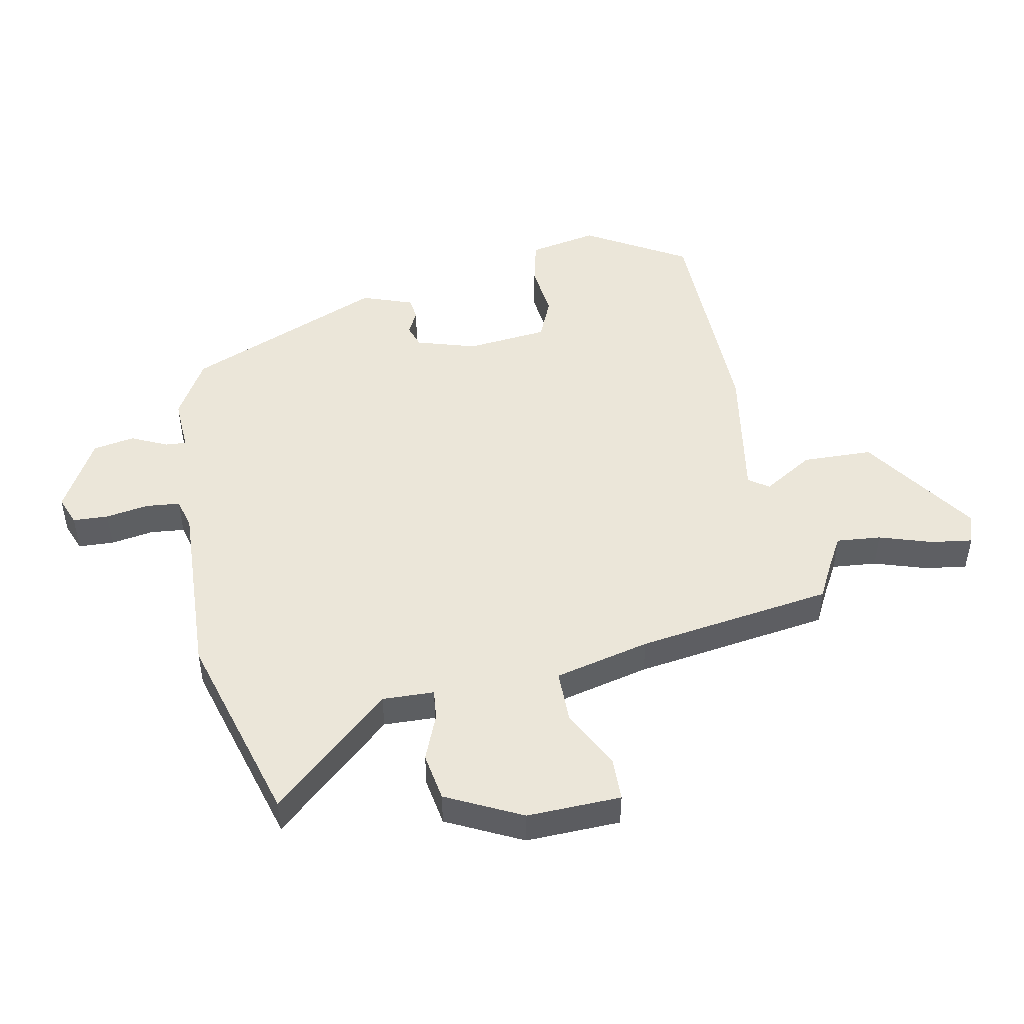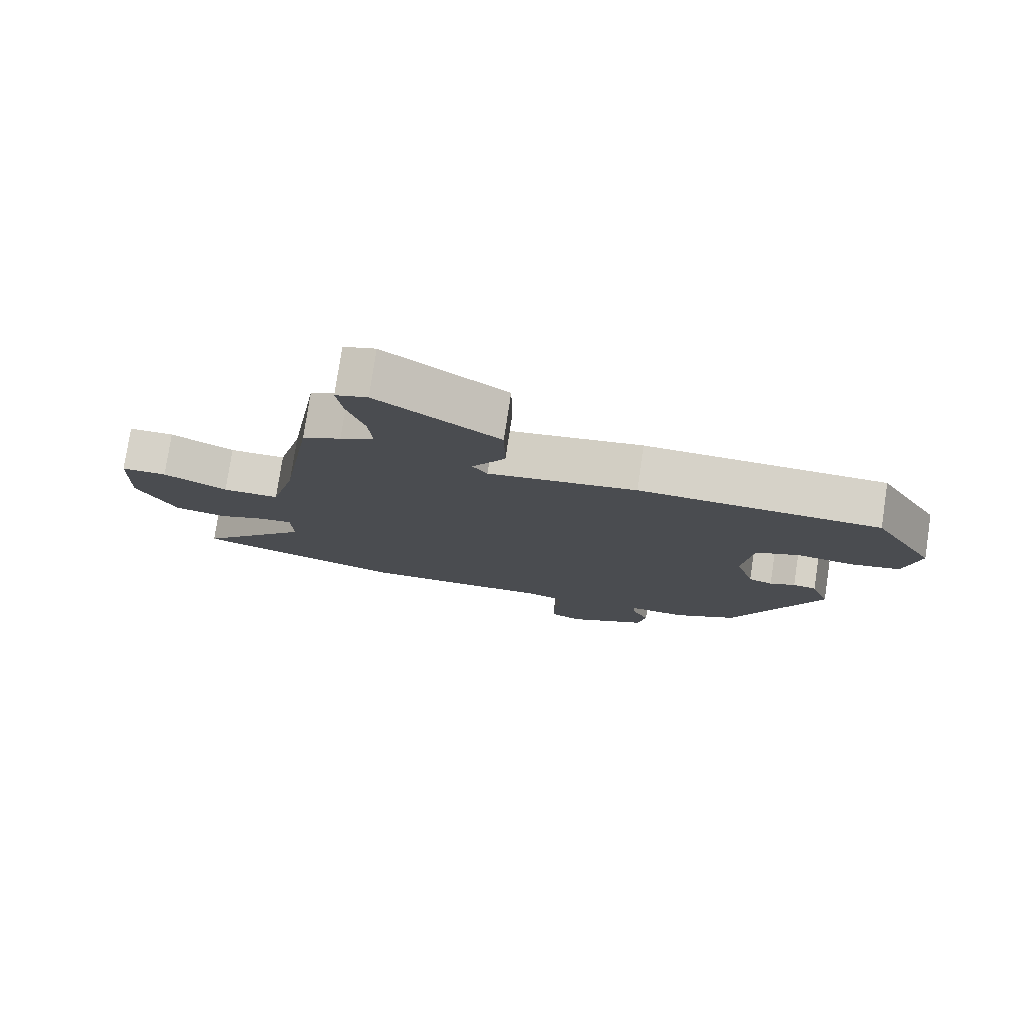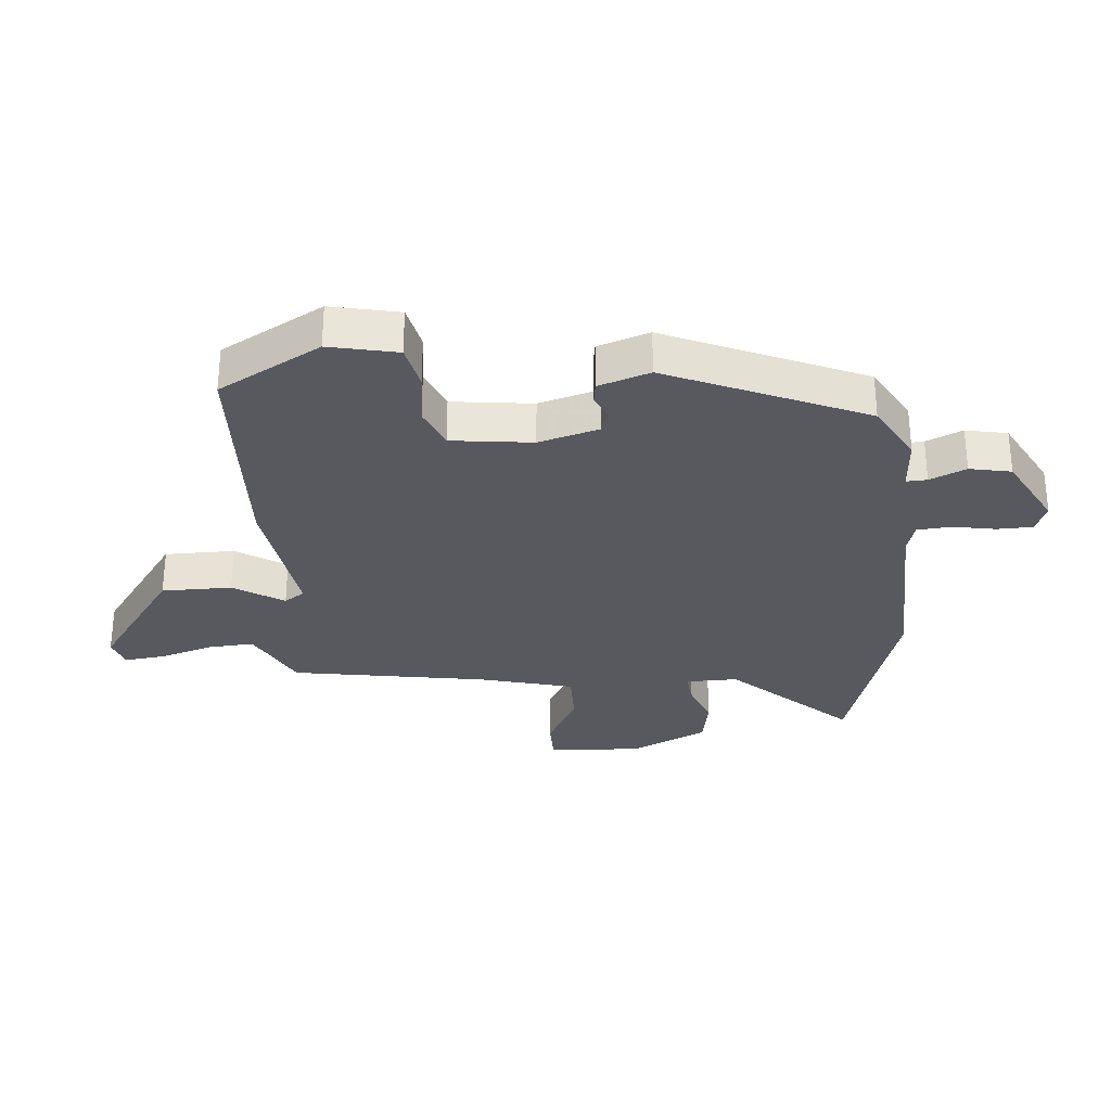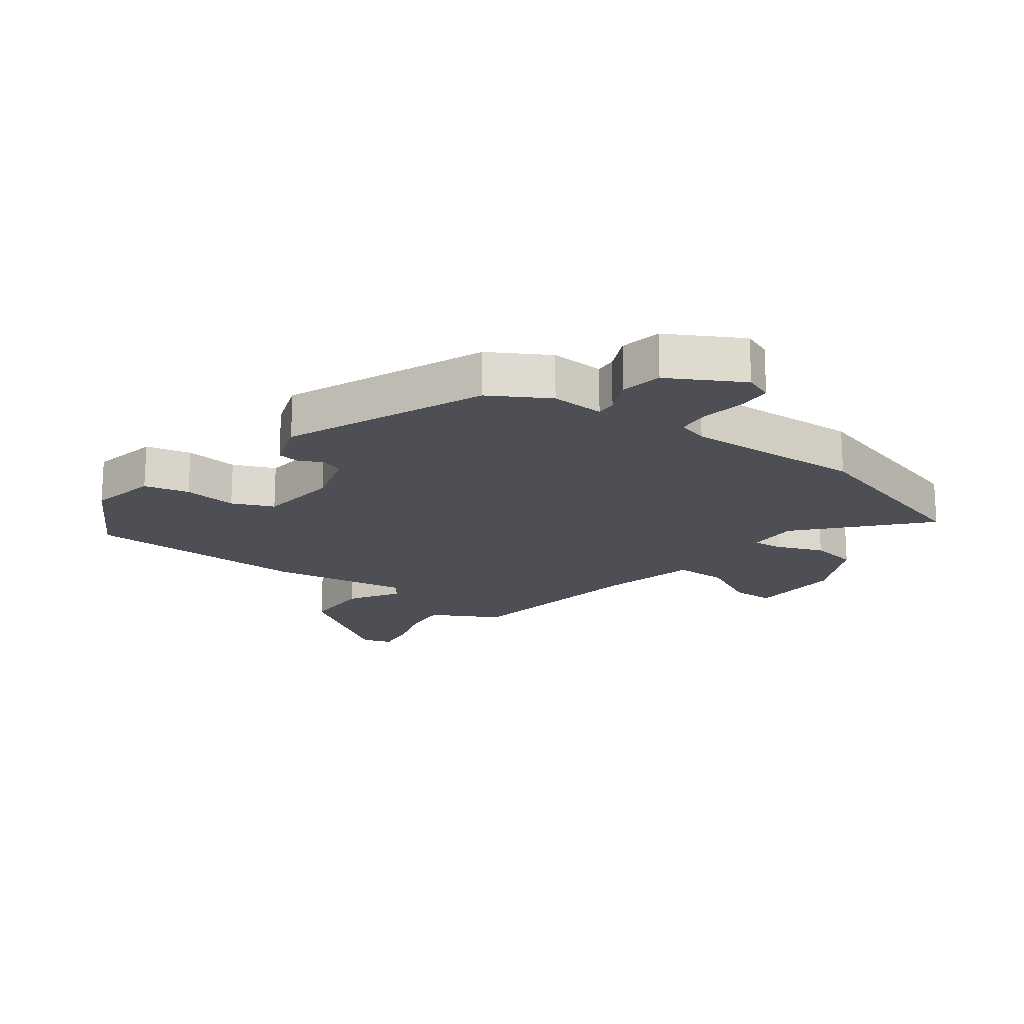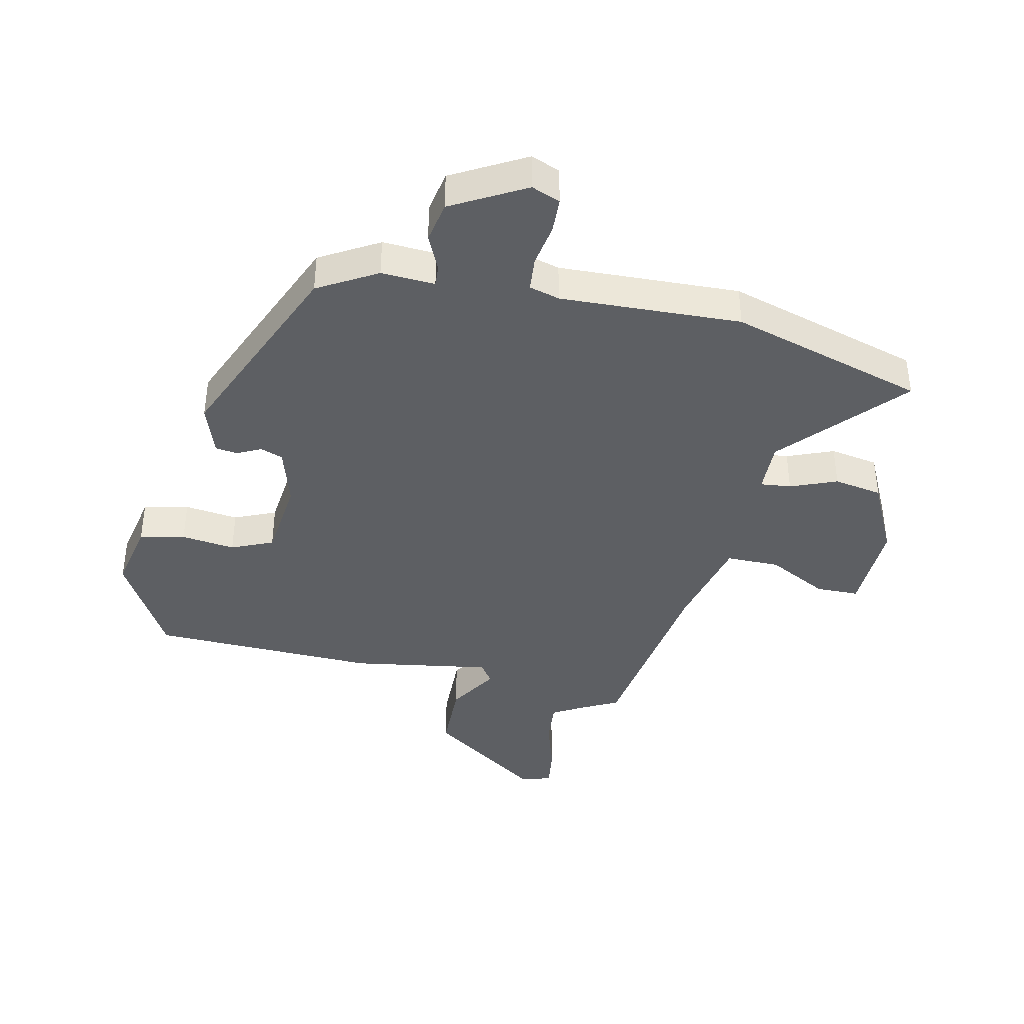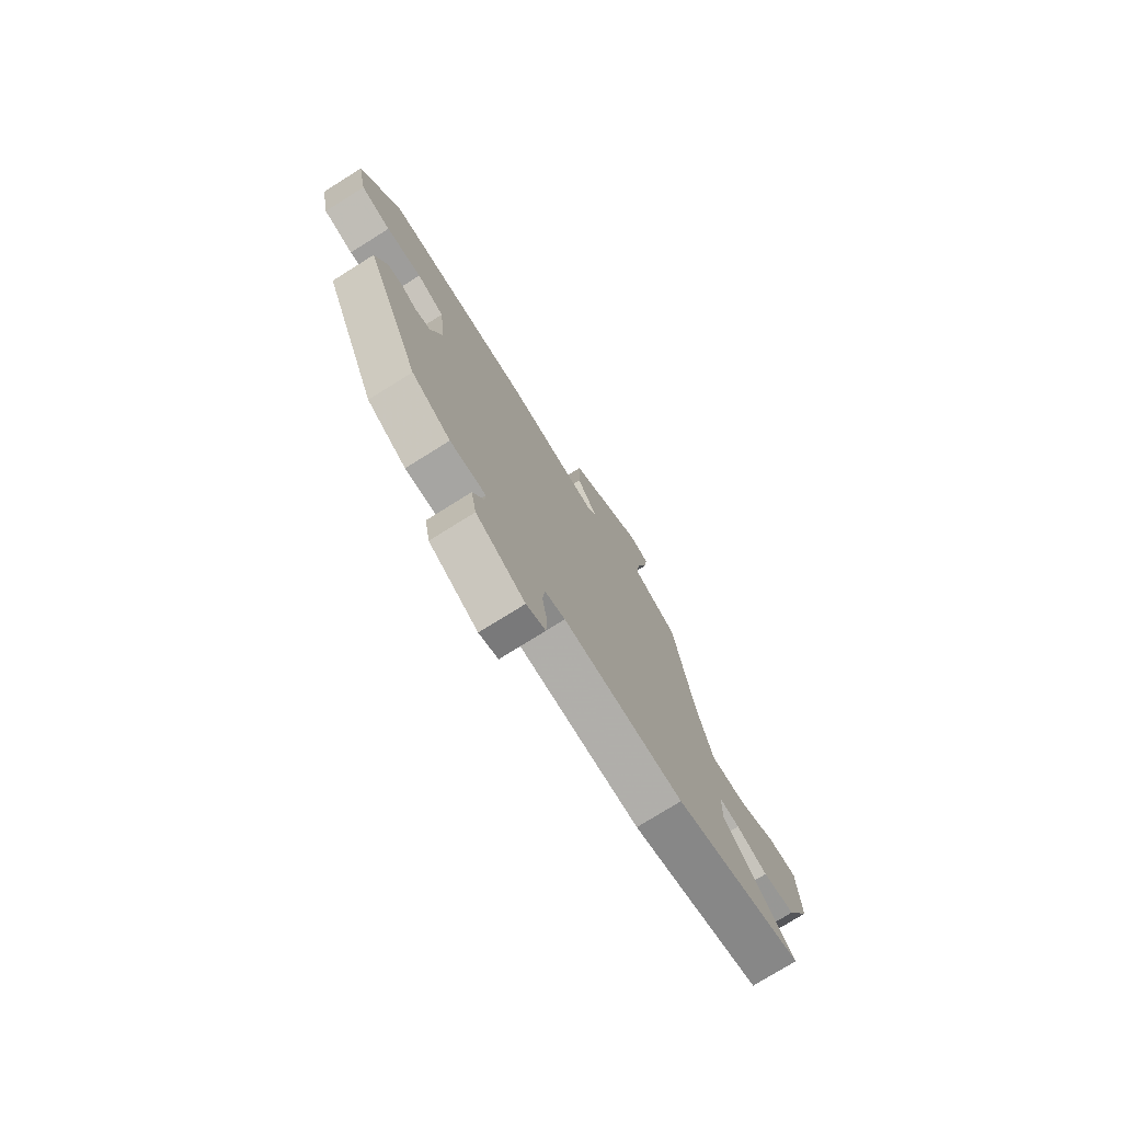
<metadata>
{"format":"obj","ext":"obj","renderer":"f3d","projection":"perspective","resolution":1024,"background":"white","views":[{"elev":48.2,"azim":-100.6,"up":"+Y"},{"elev":78.0,"azim":8.6,"up":"+Z"},{"elev":-30.4,"azim":94.3,"up":"+Y"},{"elev":-18.3,"azim":143.7,"up":"+Y"},{"elev":-40.2,"azim":167.8,"up":"+Y"},{"elev":-76.3,"azim":122.0,"up":"+Z"}]}
</metadata>
<code>
v 0.314 0.07 -0.47
v 0.218 0.07 -0.525
v 0.13 0.07 -0.52
v 0.132 0.07 -0.554
v 0.159 0.07 -0.613
v 0.146 0.07 -0.681
v 0.026 0.07 -0.747
v -0.021 0.07 -0.728
v -0.023 0.07 -0.67
v -0.011 0.07 -0.6
v -0.016 0.07 -0.544
v -0.066 0.07 -0.53
v -0.362 0.07 -0.541
v -0.681 0.07 -0.446
v -0.507 0.07 -0.254
v -0.509 0.07 -0.169
v -0.559 0.07 -0.174
v -0.635 0.07 -0.204
v -0.714 0.07 -0.19
v -0.774 0.07 -0.066
v -0.768 0.07 0.088
v -0.698 0.07 0.089
v -0.6 0.07 0.038
v -0.513 0.07 0.038
v -0.474 0.07 0.194
v -0.424 0.07 0.514
v -0.365 0.07 0.544
v -0.313 0.07 0.573
v -0.319 0.07 0.646
v -0.346 0.07 0.733
v -0.355 0.07 0.801
v -0.306 0.07 0.817
v -0.119 0.07 0.686
v -0.117 0.07 0.571
v -0.168 0.07 0.489
v -0.145 0.07 0.456
v 0.083 0.07 0.492
v 0.454 0.07 0.481
v 0.549 0.07 0.314
v 0.526 0.07 0.202
v 0.452 0.07 0.185
v 0.364 0.07 0.196
v 0.296 0.07 0.167
v 0.281 0.07 0.034
v 0.31 0.07 -0.064
v 0.347 0.07 -0.077
v 0.386 0.07 -0.058
v 0.422 0.07 -0.063
v 0.451 0.07 -0.147
v 0.314 0 -0.47
v 0.218 0 -0.525
v 0.13 0 -0.52
v 0.132 0 -0.554
v 0.159 0 -0.613
v 0.146 0 -0.681
v 0.026 0 -0.747
v -0.021 0 -0.728
v -0.023 0 -0.67
v -0.011 0 -0.6
v -0.016 0 -0.544
v -0.066 0 -0.53
v -0.362 0 -0.541
v -0.681 0 -0.446
v -0.507 0 -0.254
v -0.509 0 -0.169
v -0.559 0 -0.174
v -0.635 0 -0.204
v -0.714 0 -0.19
v -0.774 0 -0.066
v -0.768 0 0.088
v -0.698 0 0.089
v -0.6 0 0.038
v -0.513 0 0.038
v -0.474 0 0.194
v -0.424 0 0.514
v -0.365 0 0.544
v -0.313 0 0.573
v -0.319 0 0.646
v -0.346 0 0.733
v -0.355 0 0.801
v -0.306 0 0.817
v -0.119 0 0.686
v -0.117 0 0.571
v -0.168 0 0.489
v -0.145 0 0.456
v 0.083 0 0.492
v 0.454 0 0.481
v 0.549 0 0.314
v 0.526 0 0.202
v 0.452 0 0.185
v 0.364 0 0.196
v 0.296 0 0.167
v 0.281 0 0.034
v 0.31 0 -0.064
v 0.347 0 -0.077
v 0.386 0 -0.058
v 0.422 0 -0.063
v 0.451 0 -0.147
f 1 2 3
f 49 1 3
f 48 49 3
f 47 48 3
f 46 47 3
f 45 46 3
f 44 45 3
f 43 44 3
f 40 41 42
f 39 40 42
f 38 39 42
f 37 38 42
f 36 37 42
f 36 42 43
f 33 34 35
f 32 33 35
f 31 32 35
f 30 31 35
f 29 30 35
f 28 29 35 36
f 27 28 36
f 36 43 3
f 27 36 3
f 26 27 3
f 25 26 3
f 21 22 23
f 20 21 23
f 19 20 23
f 18 19 23
f 17 18 23
f 16 17 23 24
f 25 3 4
f 24 25 4
f 16 24 4
f 15 16 4
f 12 13 14 15
f 8 9 10
f 7 8 10
f 6 7 10
f 5 6 10
f 4 5 10
f 4 10 11
f 4 11 12 15
f 52 51 50
f 52 50 98
f 52 98 97
f 52 97 96
f 52 96 95
f 52 95 94
f 52 94 93
f 52 93 92
f 91 90 89
f 91 89 88
f 91 88 87
f 91 87 86
f 91 86 85
f 92 91 85
f 84 83 82
f 84 82 81
f 84 81 80
f 84 80 79
f 84 79 78
f 85 84 78 77
f 85 77 76
f 52 92 85
f 52 85 76
f 52 76 75
f 52 75 74
f 72 71 70
f 72 70 69
f 72 69 68
f 72 68 67
f 72 67 66
f 73 72 66 65
f 53 52 74
f 53 74 73
f 53 73 65
f 53 65 64
f 64 63 62 61
f 59 58 57
f 59 57 56
f 59 56 55
f 59 55 54
f 59 54 53
f 60 59 53
f 64 61 60 53
f 1 50 51 2
f 2 51 52 3
f 3 52 53 4
f 4 53 54 5
f 5 54 55 6
f 6 55 56 7
f 7 56 57 8
f 8 57 58 9
f 9 58 59 10
f 10 59 60 11
f 11 60 61 12
f 12 61 62 13
f 13 62 63 14
f 14 63 64 15
f 15 64 65 16
f 16 65 66 17
f 17 66 67 18
f 18 67 68 19
f 19 68 69 20
f 20 69 70 21
f 21 70 71 22
f 22 71 72 23
f 23 72 73 24
f 24 73 74 25
f 25 74 75 26
f 26 75 76 27
f 27 76 77 28
f 28 77 78 29
f 29 78 79 30
f 30 79 80 31
f 31 80 81 32
f 32 81 82 33
f 33 82 83 34
f 34 83 84 35
f 35 84 85 36
f 36 85 86 37
f 37 86 87 38
f 38 87 88 39
f 39 88 89 40
f 40 89 90 41
f 41 90 91 42
f 42 91 92 43
f 43 92 93 44
f 44 93 94 45
f 45 94 95 46
f 46 95 96 47
f 47 96 97 48
f 48 97 98 49
f 49 98 50 1

</code>
